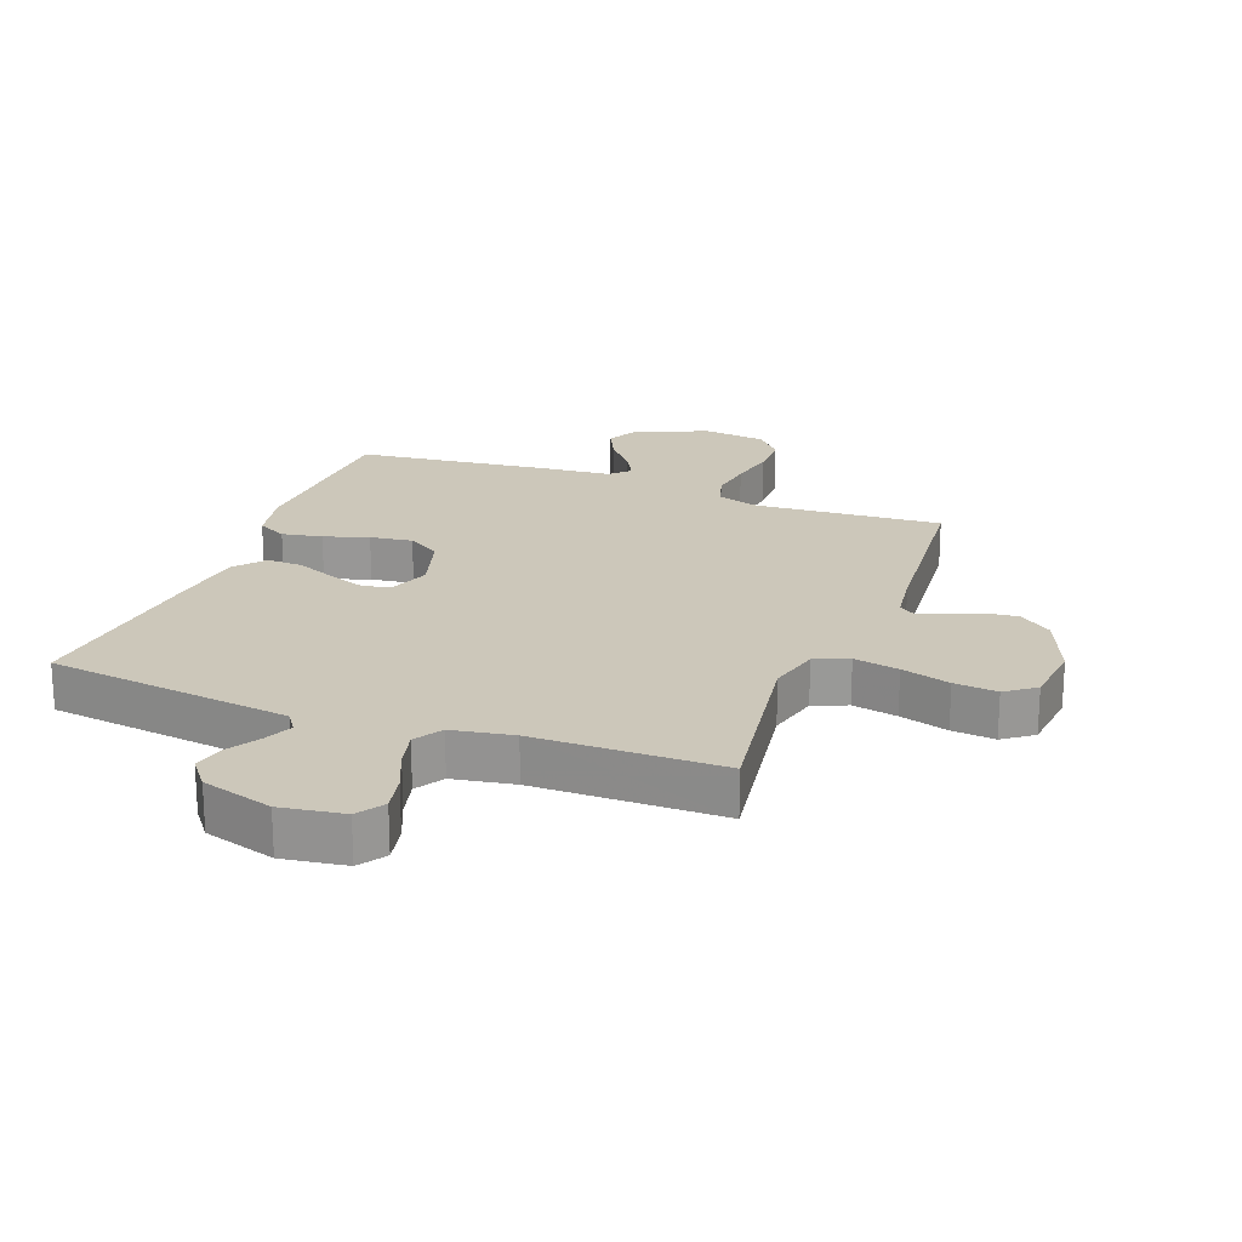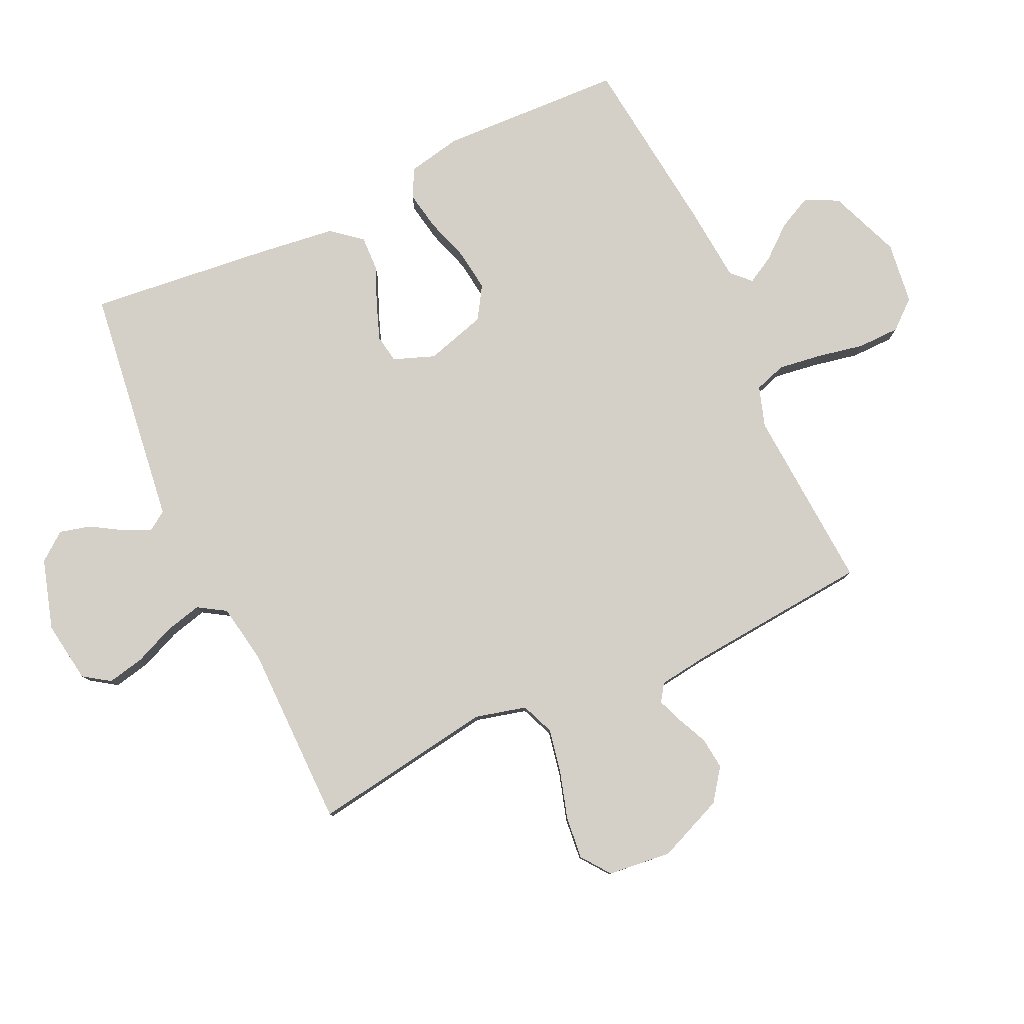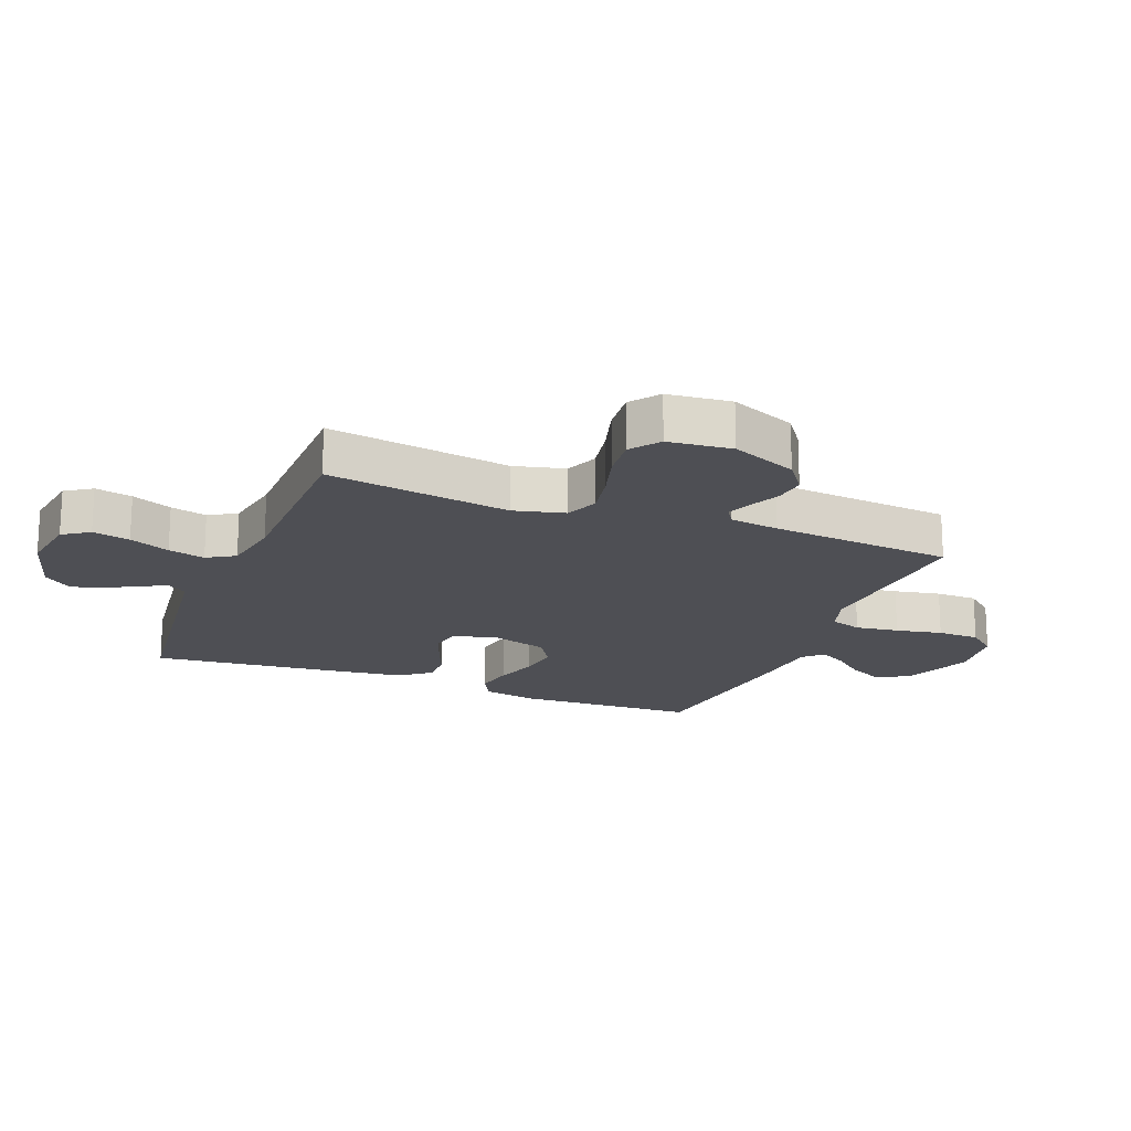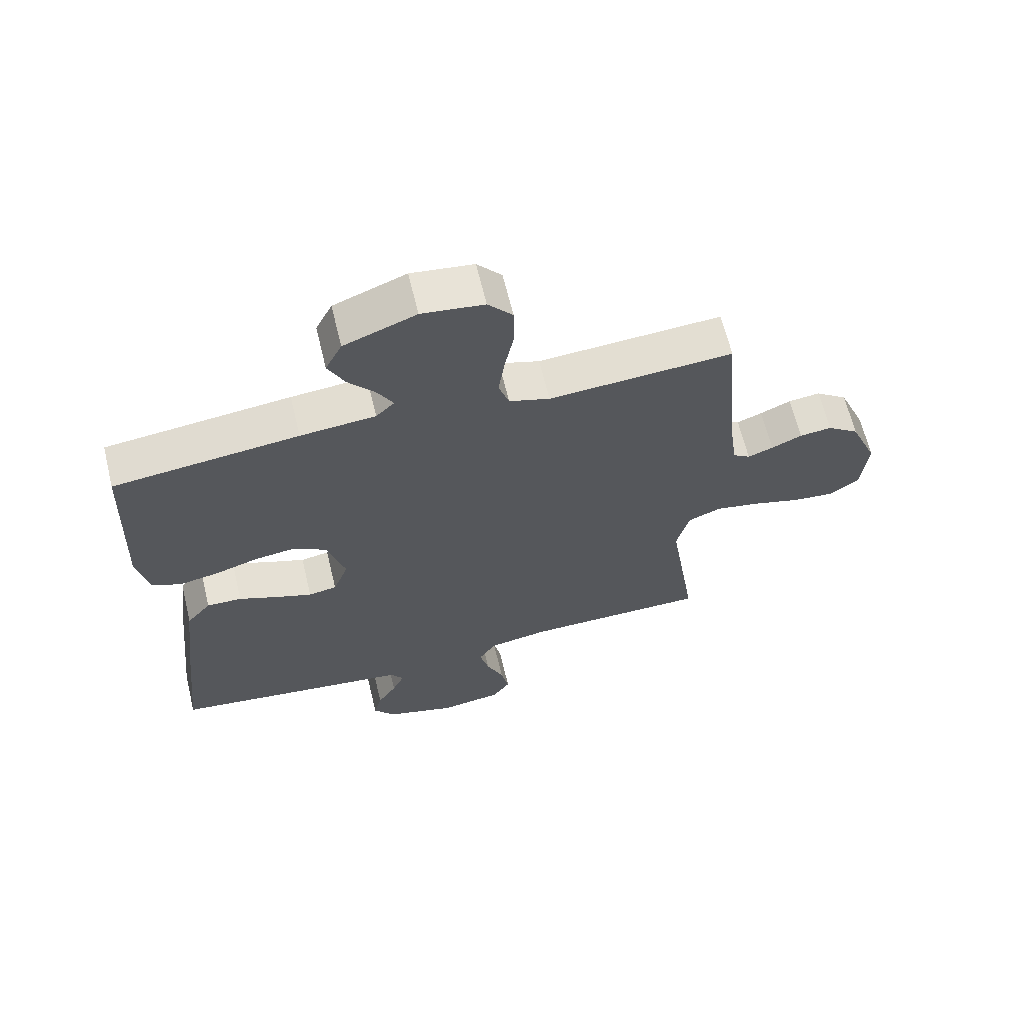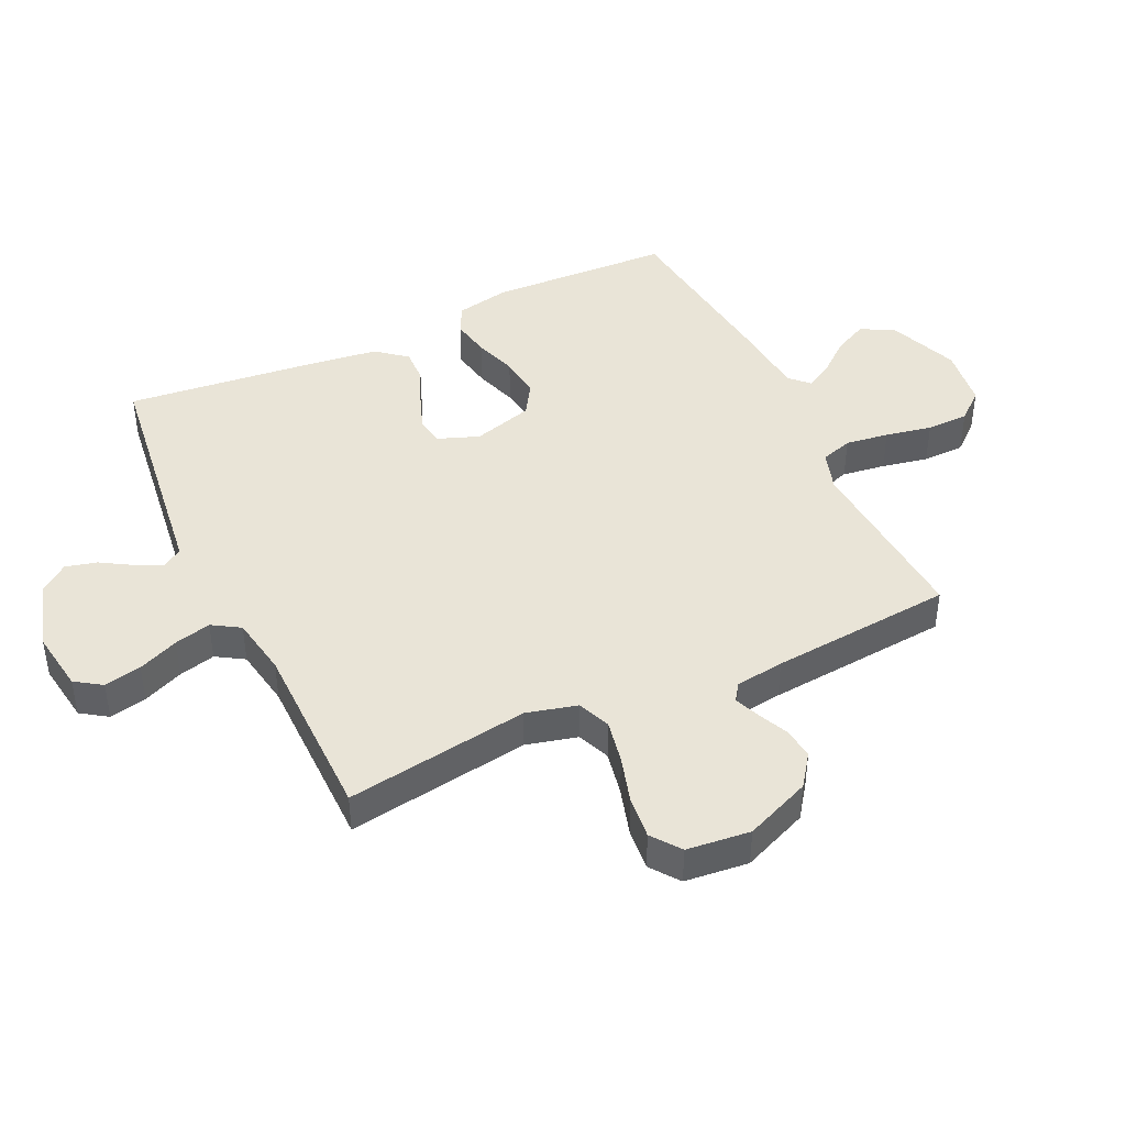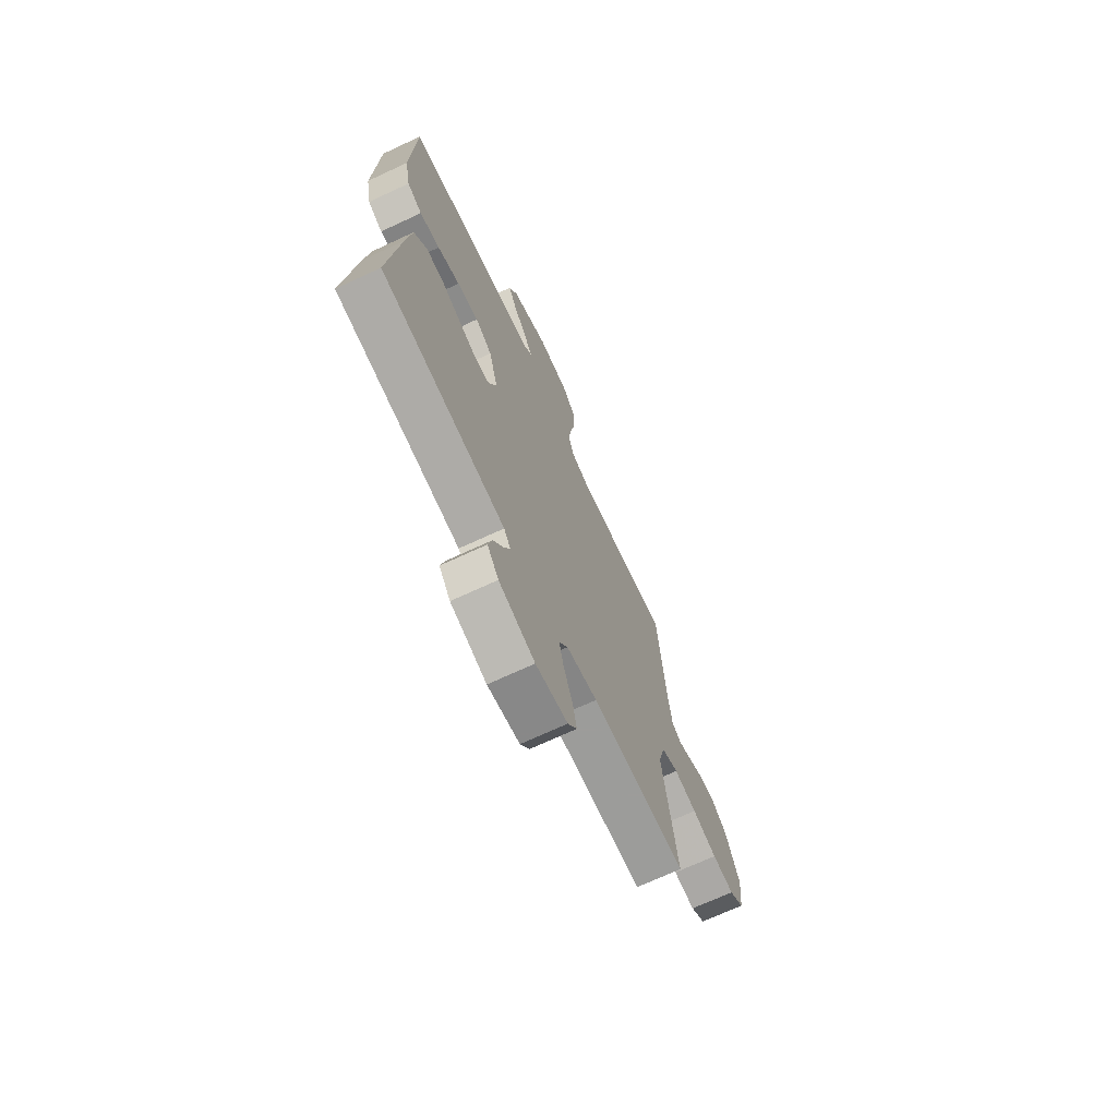
<metadata>
{"format":"obj","ext":"obj","renderer":"f3d","projection":"perspective","resolution":1024,"background":"white","views":[{"elev":21.3,"azim":-159.3,"up":"+Y"},{"elev":80.0,"azim":-114.9,"up":"+Y"},{"elev":-18.3,"azim":-111.7,"up":"+Y"},{"elev":64.9,"azim":166.4,"up":"+Z"},{"elev":43.1,"azim":-115.2,"up":"+Y"},{"elev":-70.3,"azim":114.9,"up":"+Z"}]}
</metadata>
<code>
v 0.5 0.07 -0.5
v 0.2 0.07 -0.539
v 0.107 0.07 -0.551
v 0.086 0.07 -0.582
v 0.106 0.07 -0.627
v 0.137 0.07 -0.678
v 0.15 0.07 -0.729
v 0.114 0.07 -0.775
v 0 0.07 -0.809
v -0.101 0.07 -0.794
v -0.13 0.07 -0.751
v -0.117 0.07 -0.69
v -0.089 0.07 -0.624
v -0.074 0.07 -0.564
v -0.102 0.07 -0.519
v -0.2 0.07 -0.502
v -0.5 0.07 -0.5
v -0.454 0.07 -0.2
v -0.475 0.07 -0.117
v -0.529 0.07 -0.095
v -0.601 0.07 -0.109
v -0.679 0.07 -0.132
v -0.748 0.07 -0.139
v -0.795 0.07 -0.104
v -0.806 0.07 0
v -0.761 0.07 0.108
v -0.709 0.07 0.146
v -0.657 0.07 0.14
v -0.607 0.07 0.117
v -0.566 0.07 0.101
v -0.538 0.07 0.12
v -0.527 0.07 0.2
v -0.5 0.07 0.5
v -0.2 0.07 0.48
v -0.134 0.07 0.501
v -0.117 0.07 0.553
v -0.127 0.07 0.624
v -0.142 0.07 0.7
v -0.141 0.07 0.769
v -0.101 0.07 0.816
v 0 0.07 0.829
v 0.117 0.07 0.783
v 0.144 0.07 0.729
v 0.117 0.07 0.674
v 0.073 0.07 0.621
v 0.048 0.07 0.576
v 0.078 0.07 0.546
v 0.2 0.07 0.535
v 0.5 0.07 0.5
v 0.512 0.07 0.2
v 0.494 0.07 0.112
v 0.447 0.07 0.088
v 0.383 0.07 0.1
v 0.312 0.07 0.123
v 0.244 0.07 0.132
v 0.191 0.07 0.099
v 0.162 0.07 0
v 0.187 0.07 -0.067
v 0.233 0.07 -0.075
v 0.293 0.07 -0.053
v 0.355 0.07 -0.027
v 0.412 0.07 -0.025
v 0.452 0.07 -0.074
v 0.468 0.07 -0.2
v 0.5 0 -0.5
v 0.2 0 -0.539
v 0.107 0 -0.551
v 0.086 0 -0.582
v 0.106 0 -0.627
v 0.137 0 -0.678
v 0.15 0 -0.729
v 0.114 0 -0.775
v 0 0 -0.809
v -0.101 0 -0.794
v -0.13 0 -0.751
v -0.117 0 -0.69
v -0.089 0 -0.624
v -0.074 0 -0.564
v -0.102 0 -0.519
v -0.2 0 -0.502
v -0.5 0 -0.5
v -0.454 0 -0.2
v -0.475 0 -0.117
v -0.529 0 -0.095
v -0.601 0 -0.109
v -0.679 0 -0.132
v -0.748 0 -0.139
v -0.795 0 -0.104
v -0.806 0 0
v -0.761 0 0.108
v -0.709 0 0.146
v -0.657 0 0.14
v -0.607 0 0.117
v -0.566 0 0.101
v -0.538 0 0.12
v -0.527 0 0.2
v -0.5 0 0.5
v -0.2 0 0.48
v -0.134 0 0.501
v -0.117 0 0.553
v -0.127 0 0.624
v -0.142 0 0.7
v -0.141 0 0.769
v -0.101 0 0.816
v 0 0 0.829
v 0.117 0 0.783
v 0.144 0 0.729
v 0.117 0 0.674
v 0.073 0 0.621
v 0.048 0 0.576
v 0.078 0 0.546
v 0.2 0 0.535
v 0.5 0 0.5
v 0.512 0 0.2
v 0.494 0 0.112
v 0.447 0 0.088
v 0.383 0 0.1
v 0.312 0 0.123
v 0.244 0 0.132
v 0.191 0 0.099
v 0.162 0 0
v 0.187 0 -0.067
v 0.233 0 -0.075
v 0.293 0 -0.053
v 0.355 0 -0.027
v 0.412 0 -0.025
v 0.452 0 -0.074
v 0.468 0 -0.2
f 1 2 3
f 64 1 3
f 63 64 3
f 62 63 3
f 61 62 3
f 60 61 3
f 59 60 3 4
f 58 59 4
f 57 58 4
f 52 53 54
f 51 52 54
f 50 51 54
f 49 50 54
f 48 49 54
f 47 48 54
f 46 47 54 55
f 43 44 45
f 42 43 45
f 41 42 45
f 40 41 45
f 39 40 45
f 38 39 45
f 37 38 45
f 36 37 45 46
f 46 55 56
f 36 46 56
f 35 36 56
f 32 33 34
f 35 56 57
f 34 35 57
f 32 34 57
f 31 32 57
f 27 28 29
f 26 27 29
f 25 26 29
f 24 25 29
f 23 24 29
f 22 23 29
f 21 22 29
f 20 21 29 30
f 16 17 18
f 15 16 18 19
f 11 12 13
f 10 11 13
f 9 10 13
f 8 9 13
f 7 8 13
f 6 7 13
f 5 6 13
f 4 5 13 14
f 57 4 14 15
f 30 31 57
f 20 30 57
f 19 20 57
f 15 19 57
f 67 66 65
f 67 65 128
f 67 128 127
f 67 127 126
f 67 126 125
f 67 125 124
f 68 67 124 123
f 68 123 122
f 68 122 121
f 118 117 116
f 118 116 115
f 118 115 114
f 118 114 113
f 118 113 112
f 118 112 111
f 119 118 111 110
f 109 108 107
f 109 107 106
f 109 106 105
f 109 105 104
f 109 104 103
f 109 103 102
f 109 102 101
f 110 109 101 100
f 120 119 110
f 120 110 100
f 120 100 99
f 98 97 96
f 121 120 99
f 121 99 98
f 121 98 96
f 121 96 95
f 93 92 91
f 93 91 90
f 93 90 89
f 93 89 88
f 93 88 87
f 93 87 86
f 93 86 85
f 94 93 85 84
f 82 81 80
f 83 82 80 79
f 77 76 75
f 77 75 74
f 77 74 73
f 77 73 72
f 77 72 71
f 77 71 70
f 77 70 69
f 78 77 69 68
f 79 78 68 121
f 121 95 94
f 121 94 84
f 121 84 83
f 121 83 79
f 1 65 66 2
f 2 66 67 3
f 3 67 68 4
f 4 68 69 5
f 5 69 70 6
f 6 70 71 7
f 7 71 72 8
f 8 72 73 9
f 9 73 74 10
f 10 74 75 11
f 11 75 76 12
f 12 76 77 13
f 13 77 78 14
f 14 78 79 15
f 15 79 80 16
f 16 80 81 17
f 17 81 82 18
f 18 82 83 19
f 19 83 84 20
f 20 84 85 21
f 21 85 86 22
f 22 86 87 23
f 23 87 88 24
f 24 88 89 25
f 25 89 90 26
f 26 90 91 27
f 27 91 92 28
f 28 92 93 29
f 29 93 94 30
f 30 94 95 31
f 31 95 96 32
f 32 96 97 33
f 33 97 98 34
f 34 98 99 35
f 35 99 100 36
f 36 100 101 37
f 37 101 102 38
f 38 102 103 39
f 39 103 104 40
f 40 104 105 41
f 41 105 106 42
f 42 106 107 43
f 43 107 108 44
f 44 108 109 45
f 45 109 110 46
f 46 110 111 47
f 47 111 112 48
f 48 112 113 49
f 49 113 114 50
f 50 114 115 51
f 51 115 116 52
f 52 116 117 53
f 53 117 118 54
f 54 118 119 55
f 55 119 120 56
f 56 120 121 57
f 57 121 122 58
f 58 122 123 59
f 59 123 124 60
f 60 124 125 61
f 61 125 126 62
f 62 126 127 63
f 63 127 128 64
f 64 128 65 1

</code>
